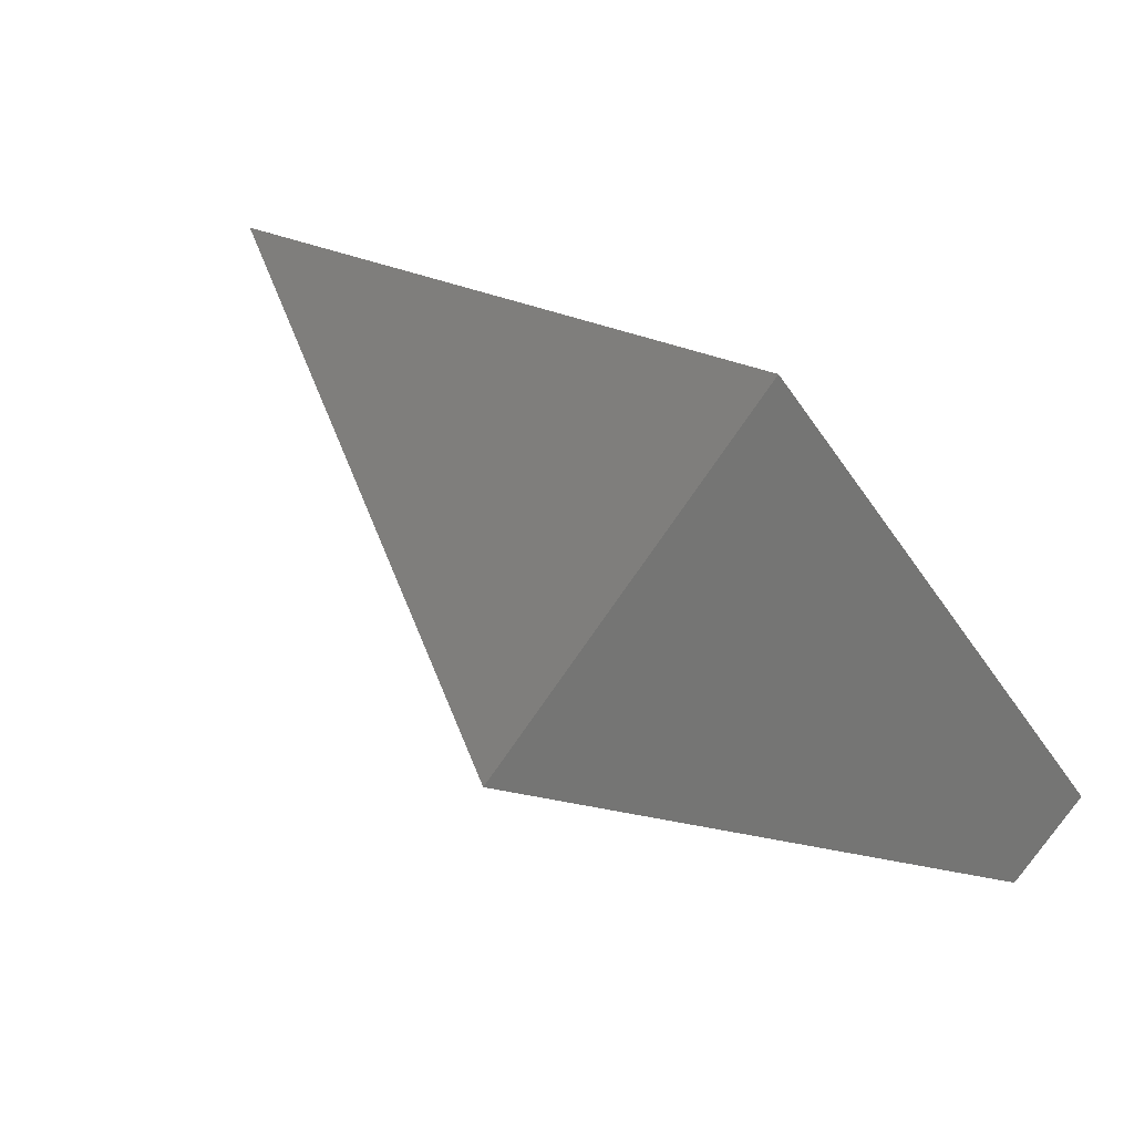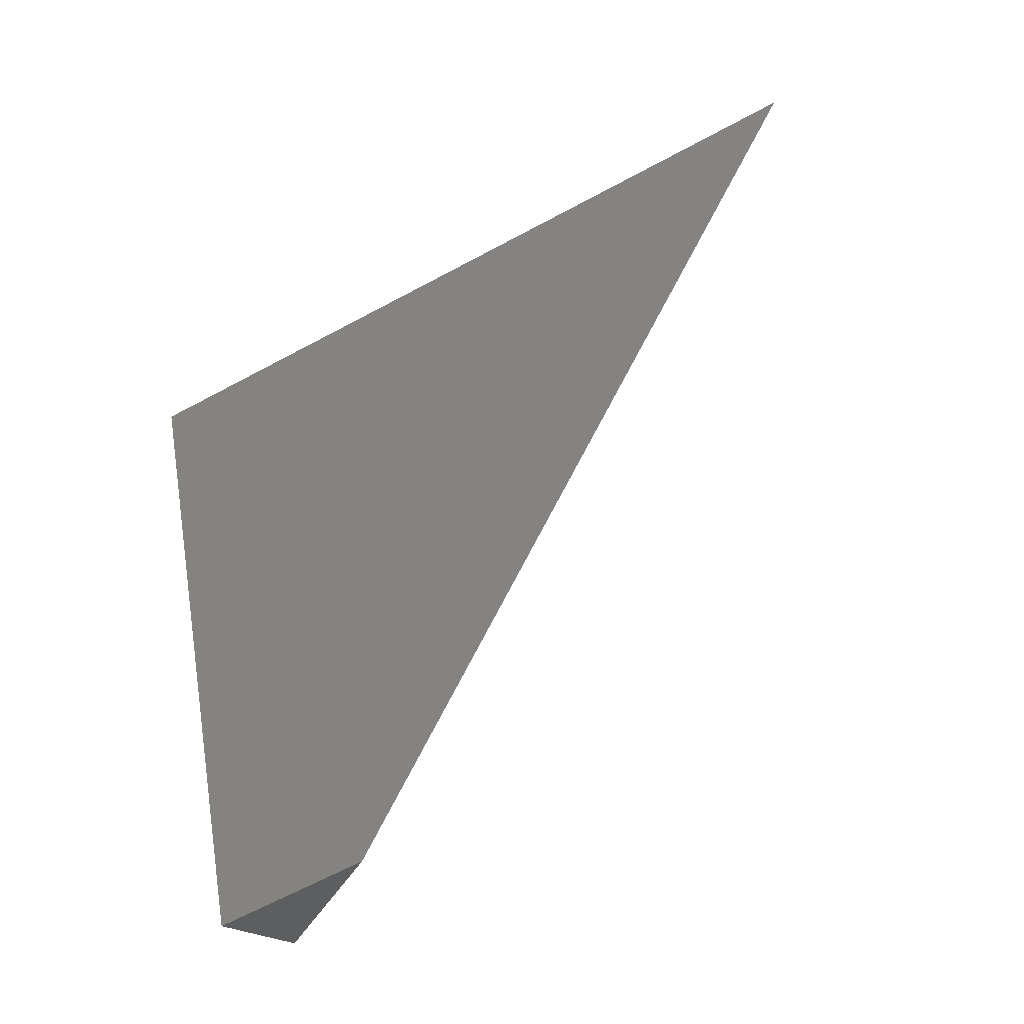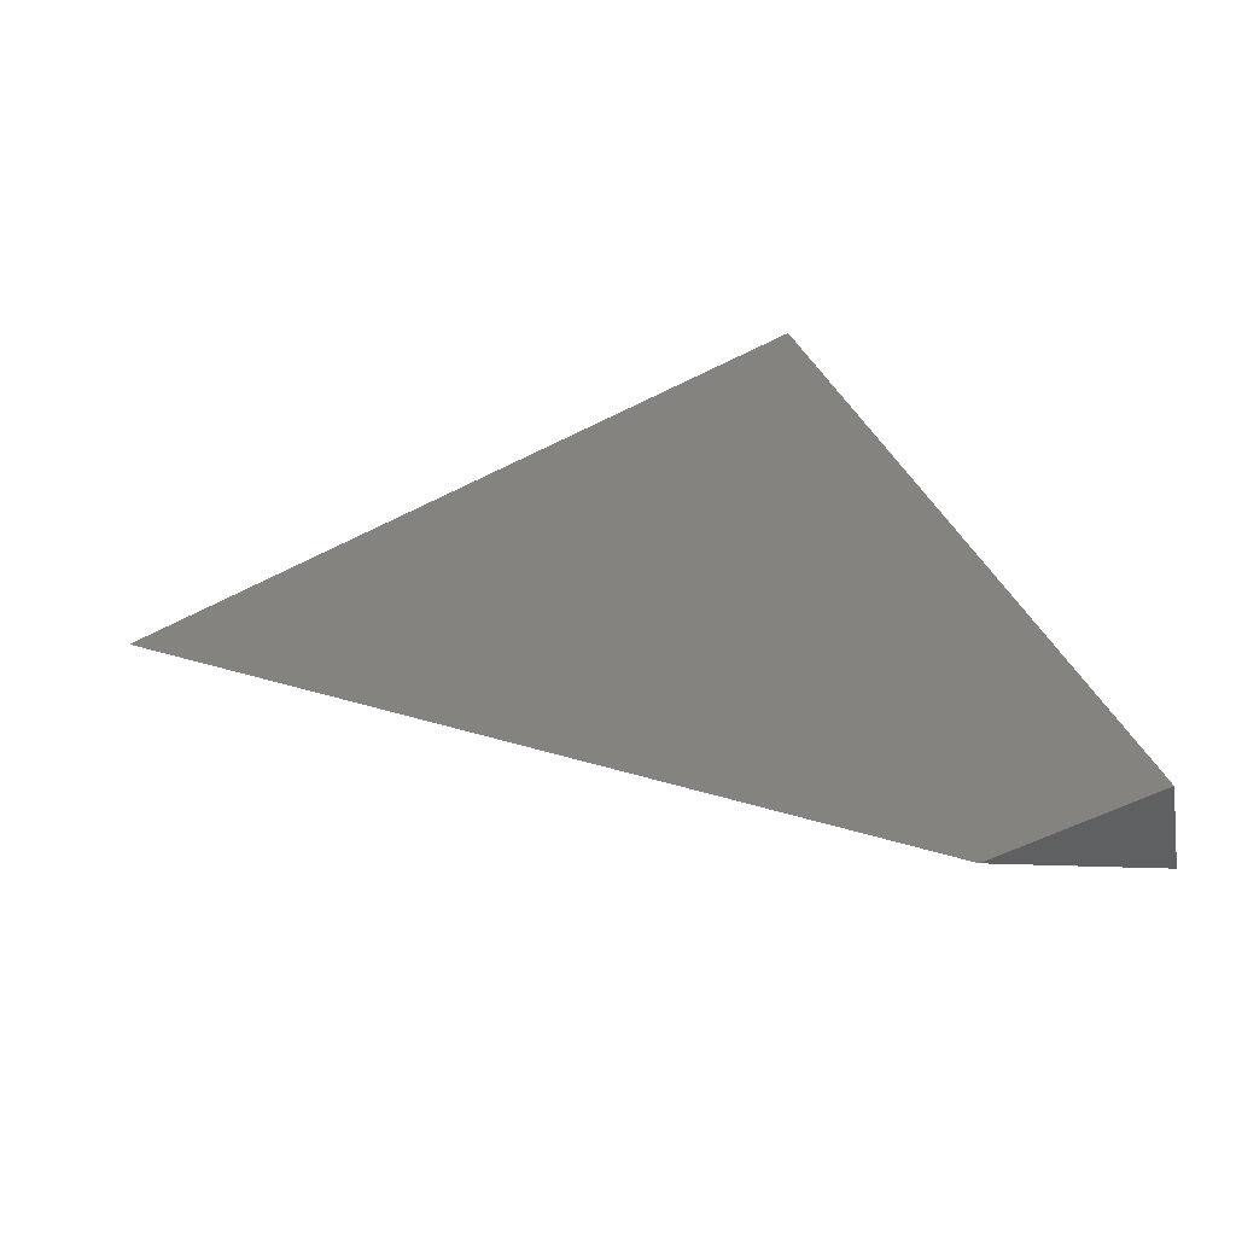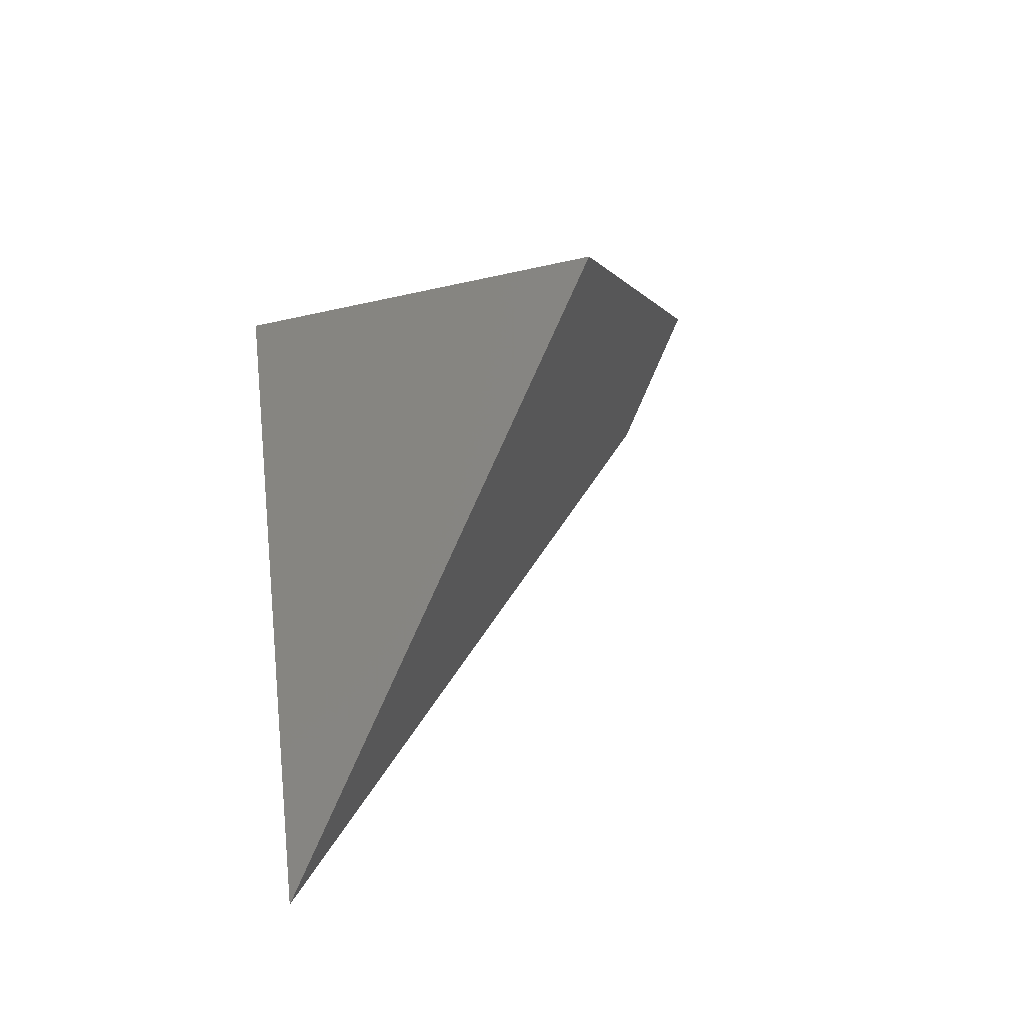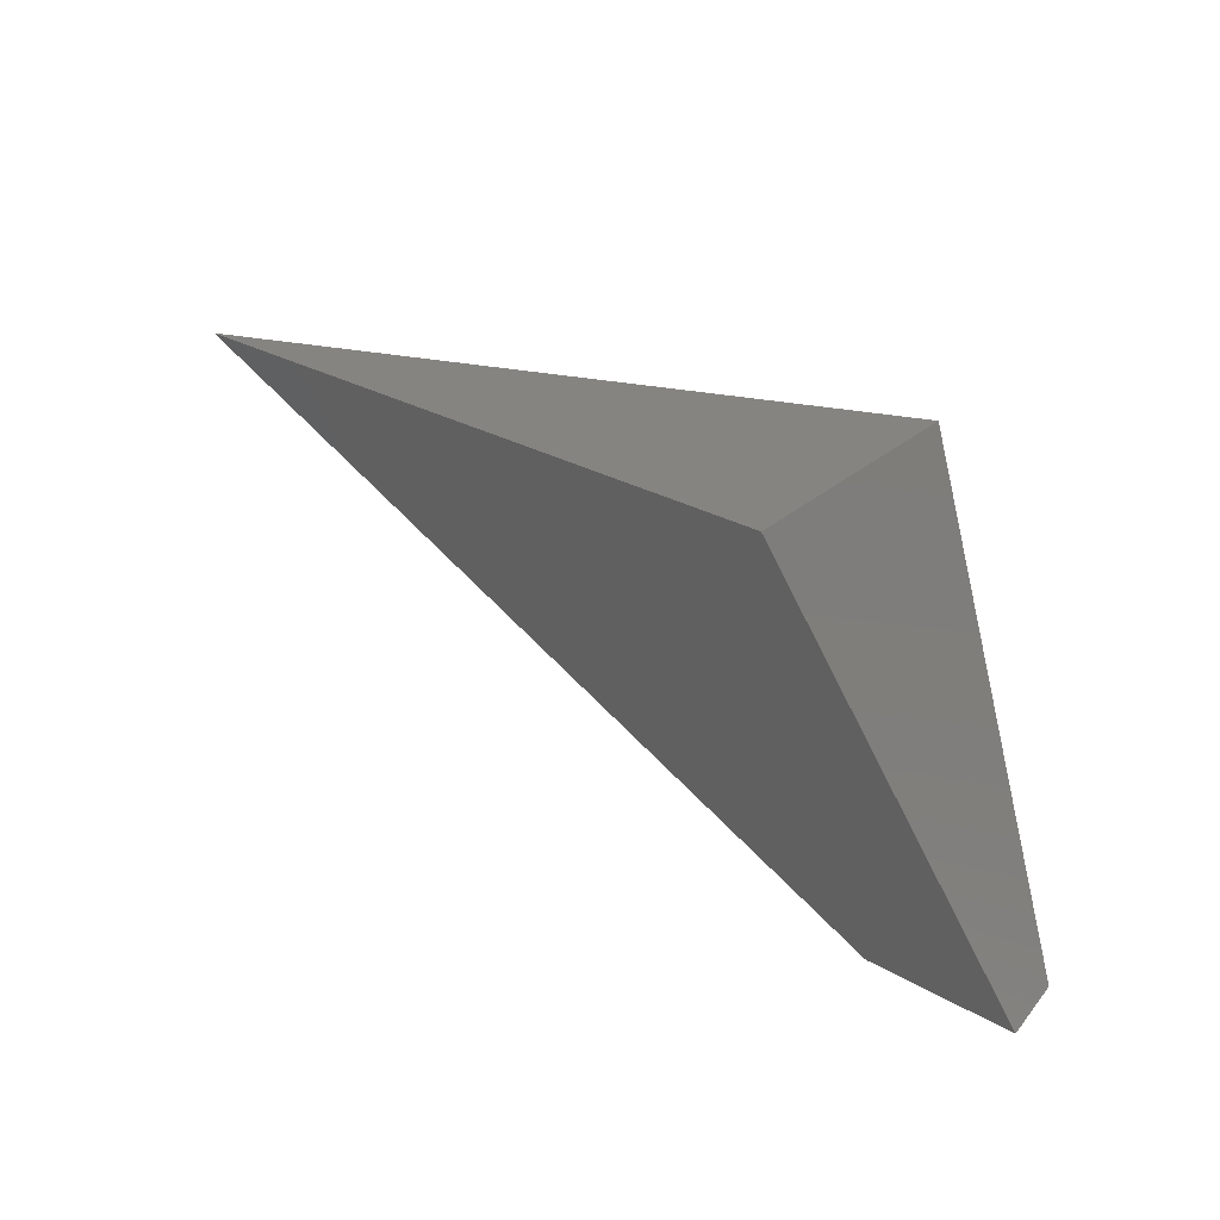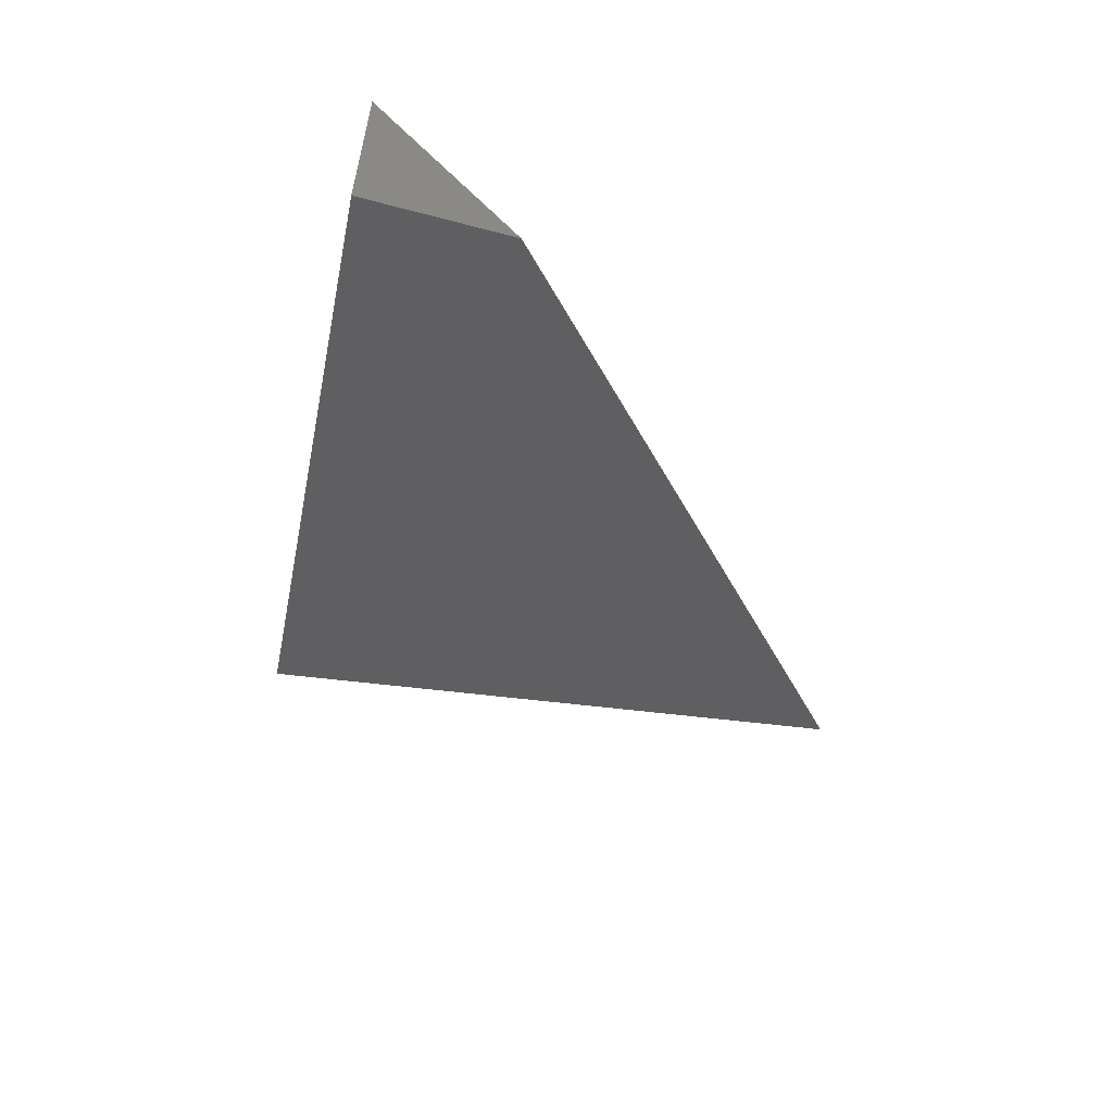
<metadata>
{"format":"stl","ext":"stl","renderer":"f3d","projection":"perspective","resolution":1024,"background":"white","views":[{"elev":22.5,"azim":44.7,"up":"+Y"},{"elev":-66.0,"azim":-151.7,"up":"+Z"},{"elev":-15.2,"azim":-9.0,"up":"+Z"},{"elev":55.0,"azim":-96.7,"up":"+Z"},{"elev":50.9,"azim":9.6,"up":"+Z"},{"elev":-68.0,"azim":136.7,"up":"+Y"}]}
</metadata>
<code>
# stl→obj: 79 verts, 162 faces
v 0.8739 -5.551e-17 0.2041
v 0.8426 -5.551e-17 0.2041
v 0.864 -0.02598 0.22
v 0.6305 1.11e-16 0.2041
v 0.7806 -0.2464 0.3549
v 0.8426 -3.469e-17 0.2041
v 0.9851 -0.3728 0.02408
v 0.9908 -0.3578 0.01493
v 0.976 -0.3968 0.03879
v 1 -0.3334 -1.236e-17
v 1 -0.3334 0
v 0.9914 -0.356 0.01385
v 1 -0.3334 2.772e-17
v 0.6356 -0.1877 0.319
v 0.7712 -0.2714 0.3703
v 0.4139 -1.11e-16 0.2041
v 0.4398 -0.06661 0.2449
v 0.3666 -0.02136 0.2172
v 0.3575 1.11e-16 0.2041
v 0.3921 0 0.2041
v 0.4097 -0.048 0.2335
v 0.4349 -0.06363 0.2431
v 0.3921 -1.11e-16 0.2041
v 0.9612 -0.3889 0.06282
v 0.975 -0.3974 0.04043
v 0.8715 -0.3334 1.907e-17
v 0.6861 -0.2189 0.07012
v 0.9256 -0.3669 0.02048
v 0.6788 -0.2144 0.07289
v 0.67 -0.2089 0.07621
v 0.9262 -0.3672 0.02069
v 0.5992 -0.1651 0.103
v 0.5489 -0.1341 0.122
v 0.9287 -0.3688 0.02165
v 0.3981 -0.04085 0.1791
v 0.5139 -0.1124 0.1353
v 0.9301 -0.3697 0.02219
v 0.961 -0.3888 0.03389
v 0.9611 -0.3888 0.03391
v 0.961 -0.3888 0.03388
v 0.381 -0.03031 0.1855
v 0.354 -0.0136 0.1958
v 0.3532 -0.01312 0.1961
v 0.9302 -0.3697 0.02224
v 0.9304 -0.3698 0.0223
v 0.975 -0.3974 0.03917
v 0.9611 -0.3888 0.03393
v 0.9611 -0.3888 0.03392
v 0.3967 -0.03999 0.1796
v 0.9307 -0.37 0.0224
v 0.3641 -0.01985 0.2163
v 0.9361 -0.3734 0.02445
v 0.9345 -0.3724 0.02385
v 0.9446 -0.3786 0.02766
v 0.9447 -0.3787 0.02771
v 0.9451 -0.3789 0.02784
v 0.9324 -0.3711 0.02304
v 0.9324 -0.3711 0.02305
v 0.9456 -0.3792 0.02804
v 0.9458 -0.3794 0.02813
v 0.9323 -0.371 0.02302
v 0.9344 -0.3723 0.02382
v 0.9335 -0.3717 0.02346
v 0.933 -0.3714 0.02327
v 0.933 -0.3714 0.02326
v 0.9314 -0.3704 0.02266
v 0.3366 -0.00284 0.2024
v 0.3487 -0.01036 0.1978
v 0.3531 -0.01303 0.2121
v 0.9602 -0.3882 0.03356
v 0.9596 -0.3879 0.03336
v 0.9605 -0.3884 0.03368
v 0.9607 -0.3886 0.03376
v 0.9605 -0.3885 0.03369
v 0.9595 -0.3879 0.03332
v 0.332 2.99e-18 0.2041
v 0.332 1.002e-16 0.2041
v 0.332 3.469e-18 0.2041
v 0.332 0 0.2041
f 1 2 3
f 4 5 3
f 3 4 6
f 7 5 3
f 3 7 8
f 8 7 7
f 9 7 7
f 10 11 7
f 10 11 7
f 12 1 3
f 3 12 8
f 8 12 7
f 13 12 1
f 13 12 7
f 14 4 5
f 5 14 15
f 15 14 14
f 14 4 16
f 16 17 14
f 14 17 14
f 18 19 20
f 20 21 18
f 18 21 14
f 17 22 16
f 17 22 14
f 22 16 23
f 23 21 22
f 22 21 14
f 24 7 5
f 5 24 15
f 15 24 14
f 24 7 9
f 9 25 24
f 24 25 14
f 26 13 1
f 1 27 26
f 26 27 14
f 26 13 7
f 7 28 26
f 26 28 14
f 27 1 2
f 2 29 27
f 27 29 14
f 29 30 2
f 29 30 14
f 28 31 7
f 28 31 14
f 30 6 4
f 4 32 30
f 30 32 14
f 32 33 4
f 32 33 14
f 31 34 7
f 31 34 14
f 35 16 4
f 4 36 35
f 35 36 14
f 36 33 4
f 36 33 14
f 37 34 7
f 37 34 14
f 38 39 7
f 38 39 14
f 38 40 7
f 38 40 14
f 41 20 19
f 19 42 41
f 41 42 14
f 42 43 19
f 42 43 14
f 44 45 7
f 44 45 14
f 46 25 9
f 46 25 14
f 46 9 7
f 7 47 46
f 46 47 14
f 48 39 7
f 48 39 14
f 48 47 7
f 48 47 14
f 41 23 16
f 16 49 41
f 41 49 14
f 49 35 16
f 49 35 14
f 44 37 7
f 44 37 14
f 45 50 7
f 45 50 14
f 51 18 19
f 51 18 14
f 52 53 7
f 52 53 14
f 52 54 7
f 52 54 14
f 55 56 7
f 55 56 14
f 55 54 7
f 55 54 14
f 57 58 7
f 57 58 14
f 59 56 7
f 59 56 14
f 59 60 7
f 59 60 14
f 57 61 7
f 57 61 14
f 62 53 7
f 62 53 14
f 62 63 7
f 62 63 14
f 64 63 7
f 64 63 14
f 64 65 7
f 64 65 14
f 65 58 7
f 65 58 14
f 61 66 7
f 61 66 14
f 67 68 19
f 67 68 14
f 68 43 19
f 68 43 14
f 66 50 7
f 66 50 14
f 51 69 19
f 51 69 14
f 70 71 7
f 70 71 14
f 72 70 7
f 72 70 14
f 40 73 7
f 40 73 14
f 74 73 7
f 74 73 14
f 74 72 7
f 74 72 14
f 71 75 7
f 71 75 14
f 60 75 7
f 60 75 14
f 76 67 19
f 19 77 76
f 77 67 19
f 19 77 76
f 76 77 77
f 76 67 14
f 14 76 76
f 76 67 14
f 14 76 76
f 76 76 77
f 78 69 19
f 19 77 78
f 77 69 19
f 19 77 78
f 78 77 77
f 78 69 14
f 14 79 78
f 79 69 14
f 14 79 78
f 78 79 77

</code>
